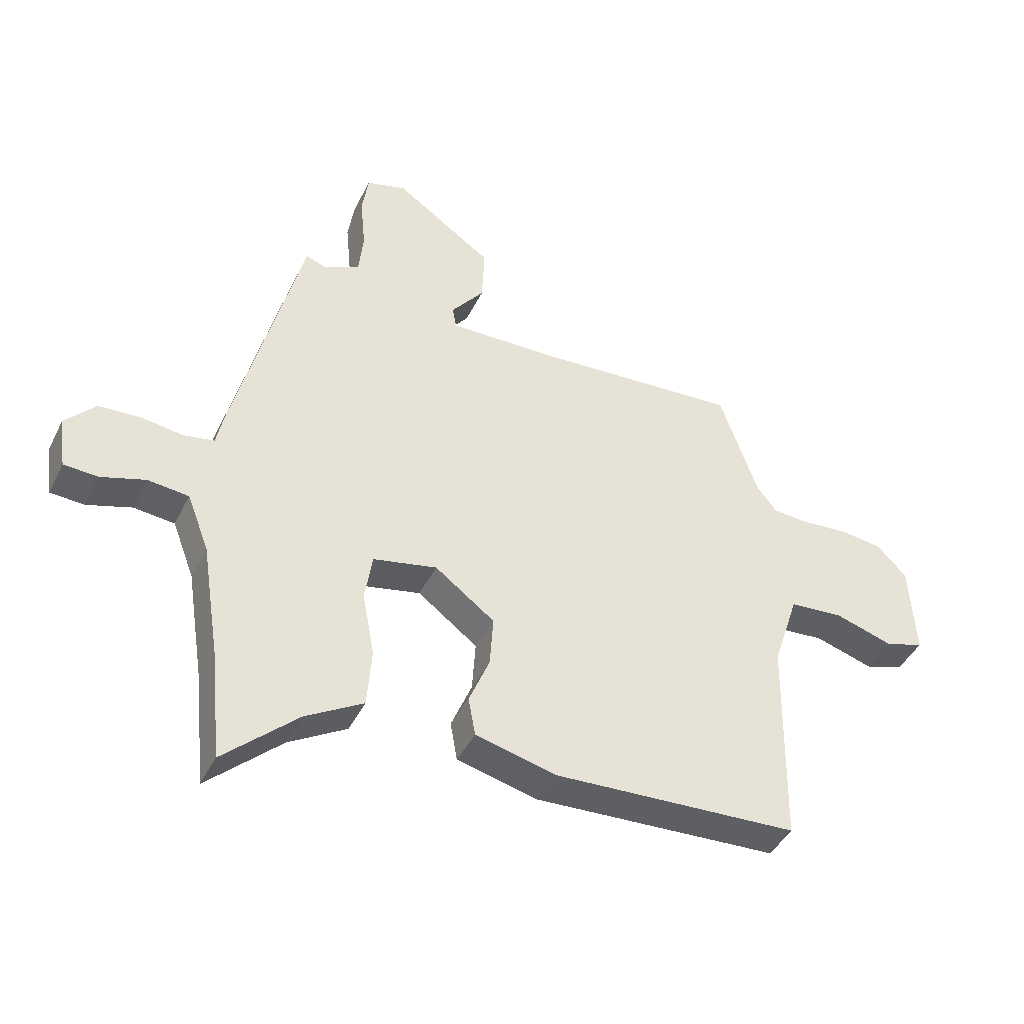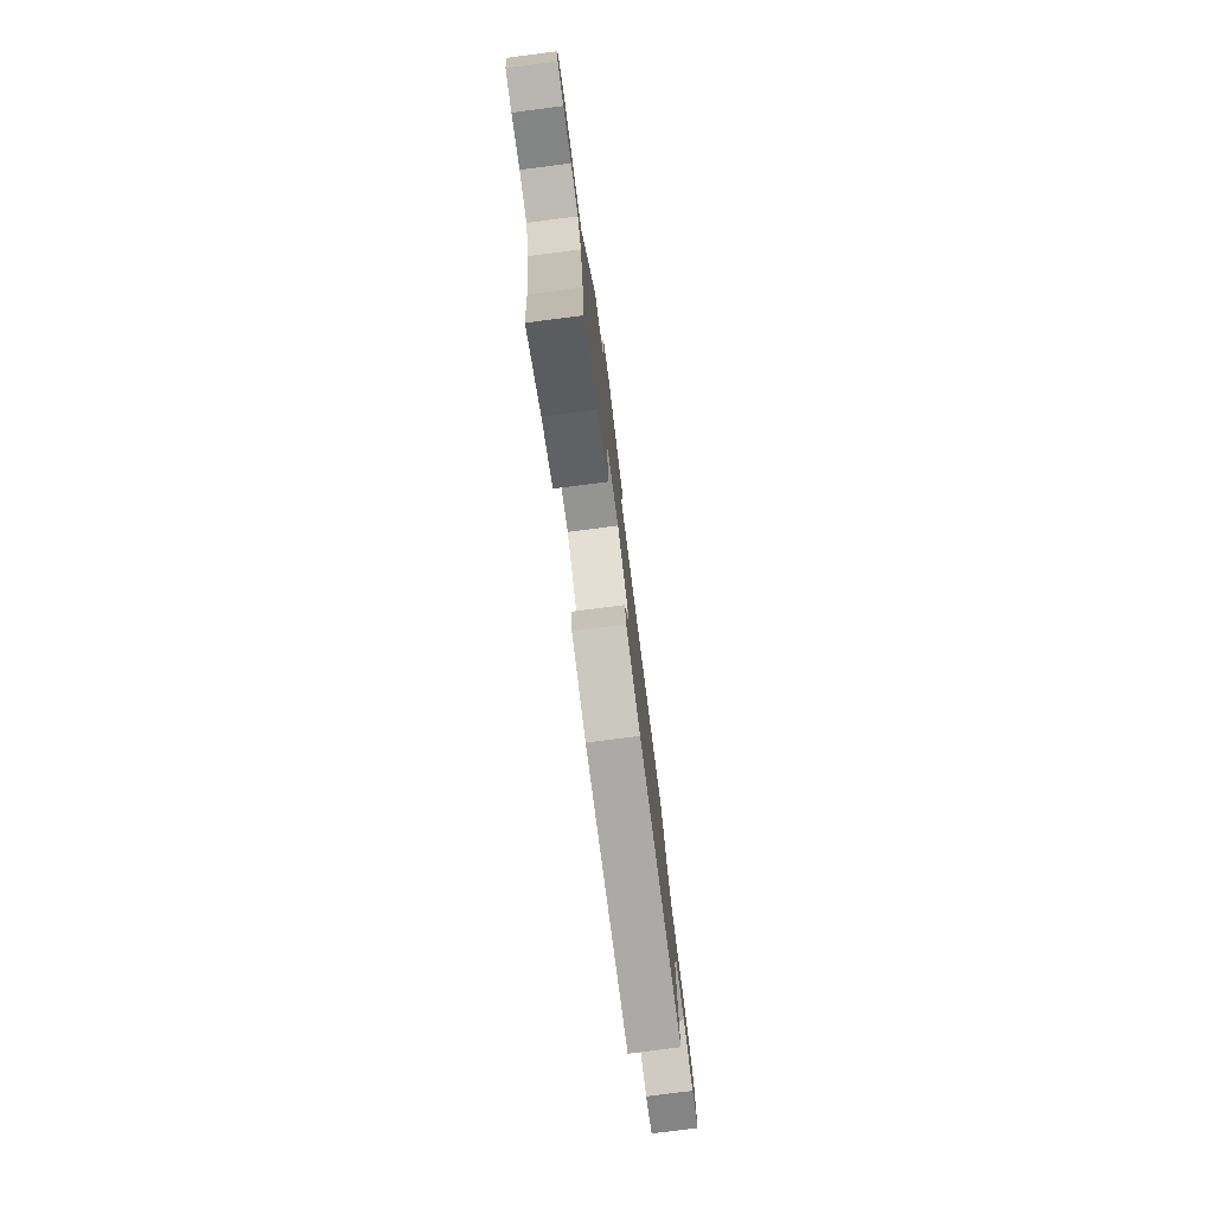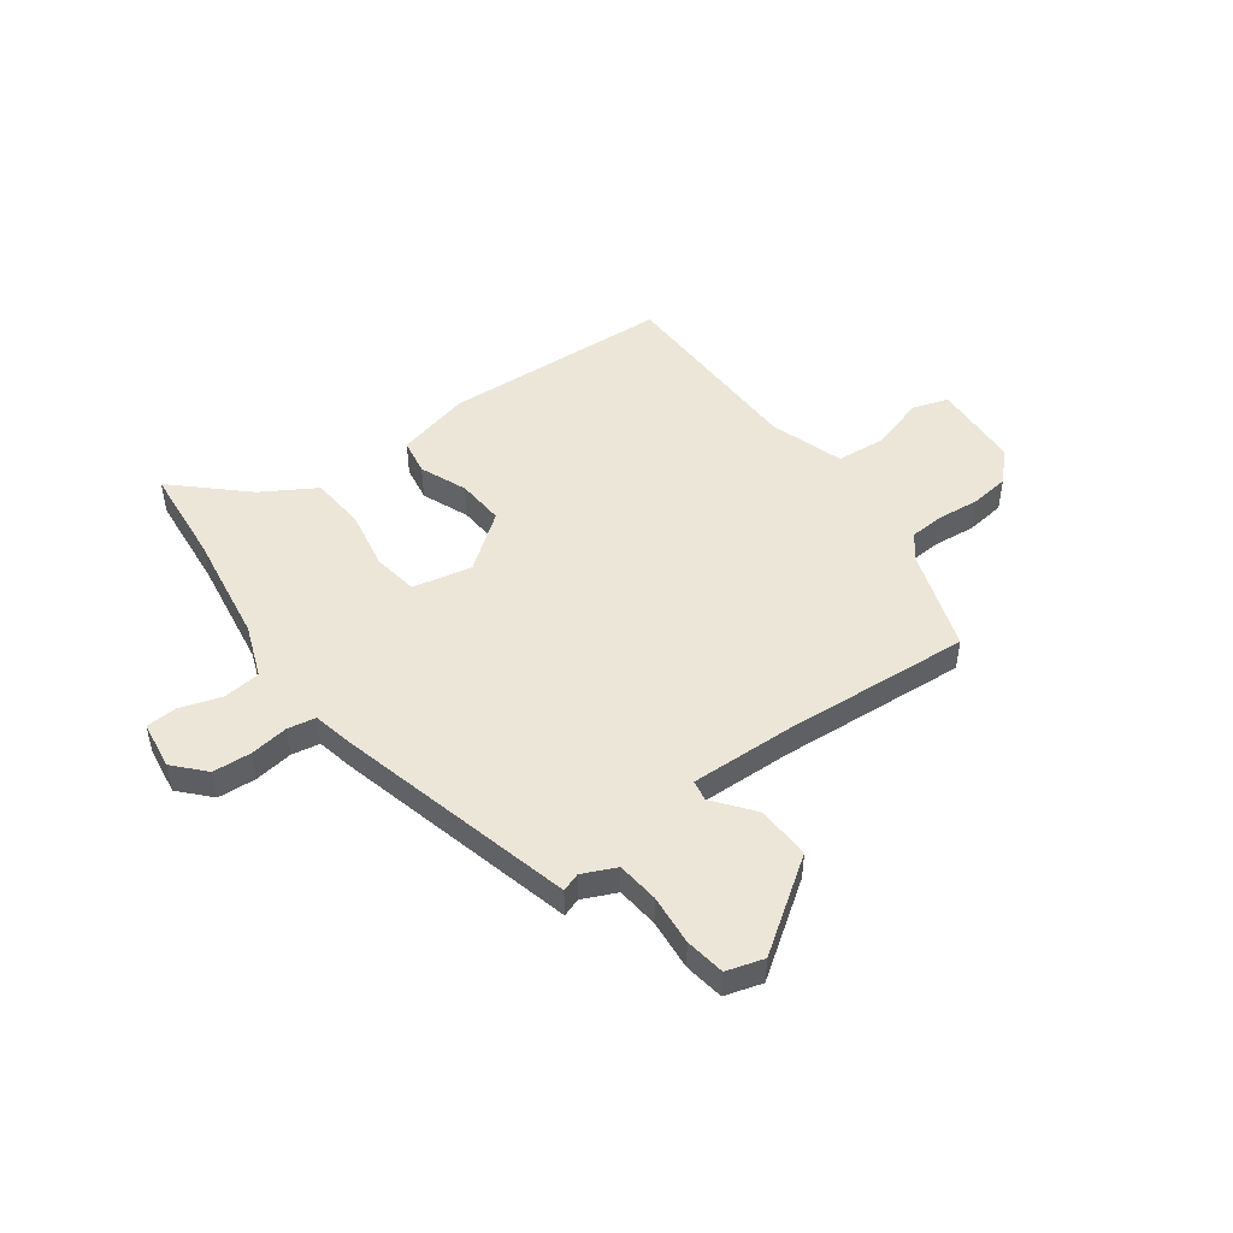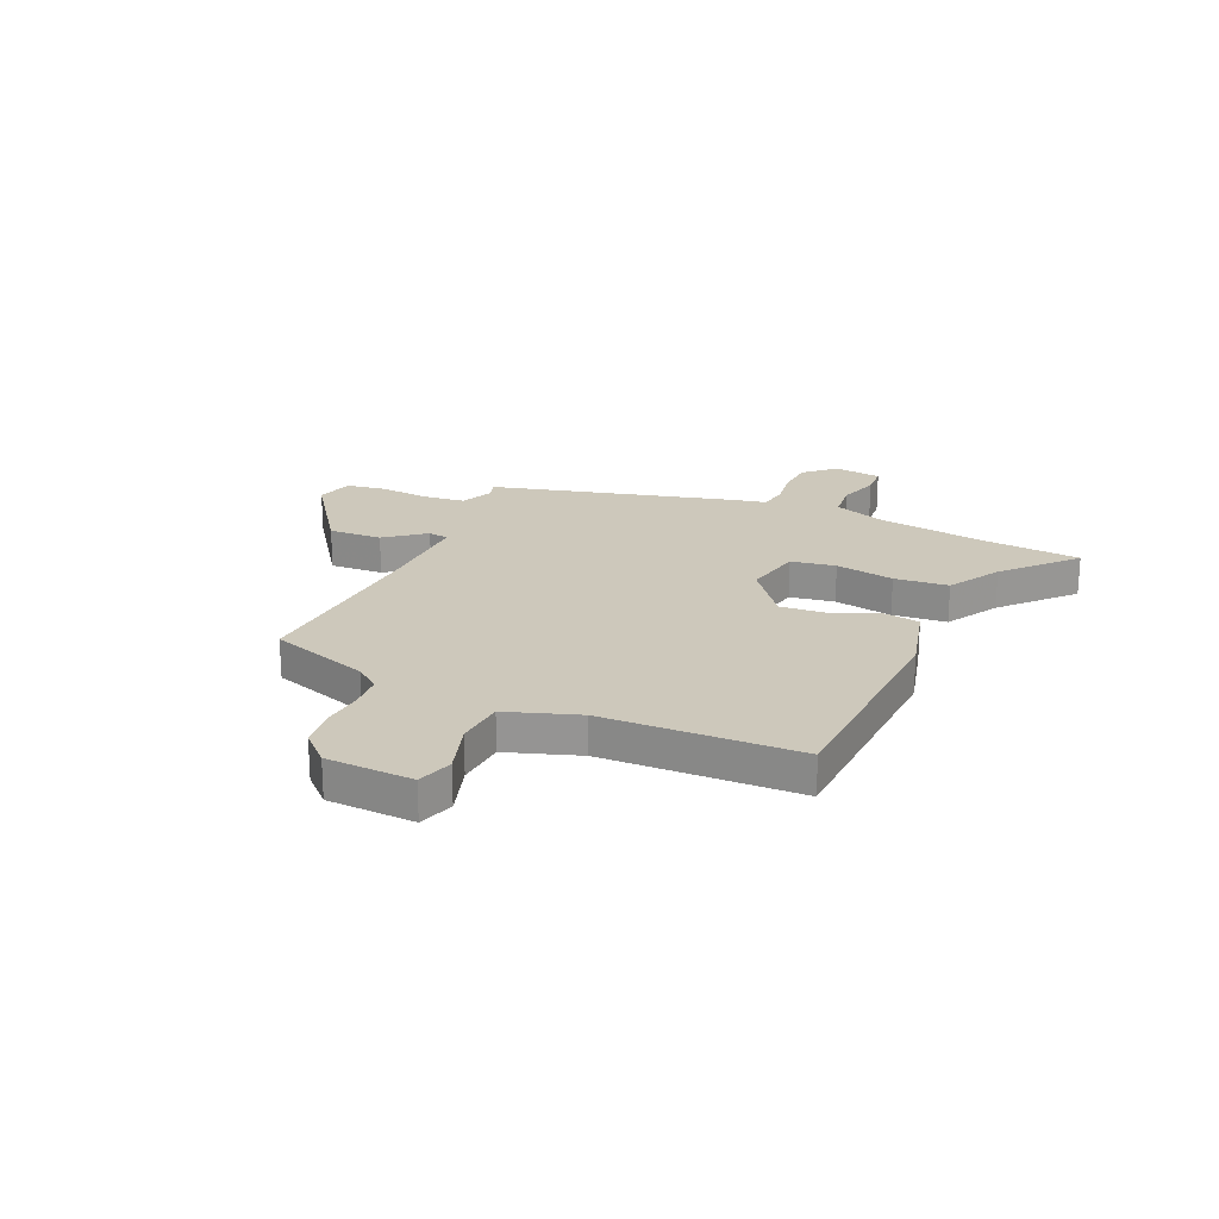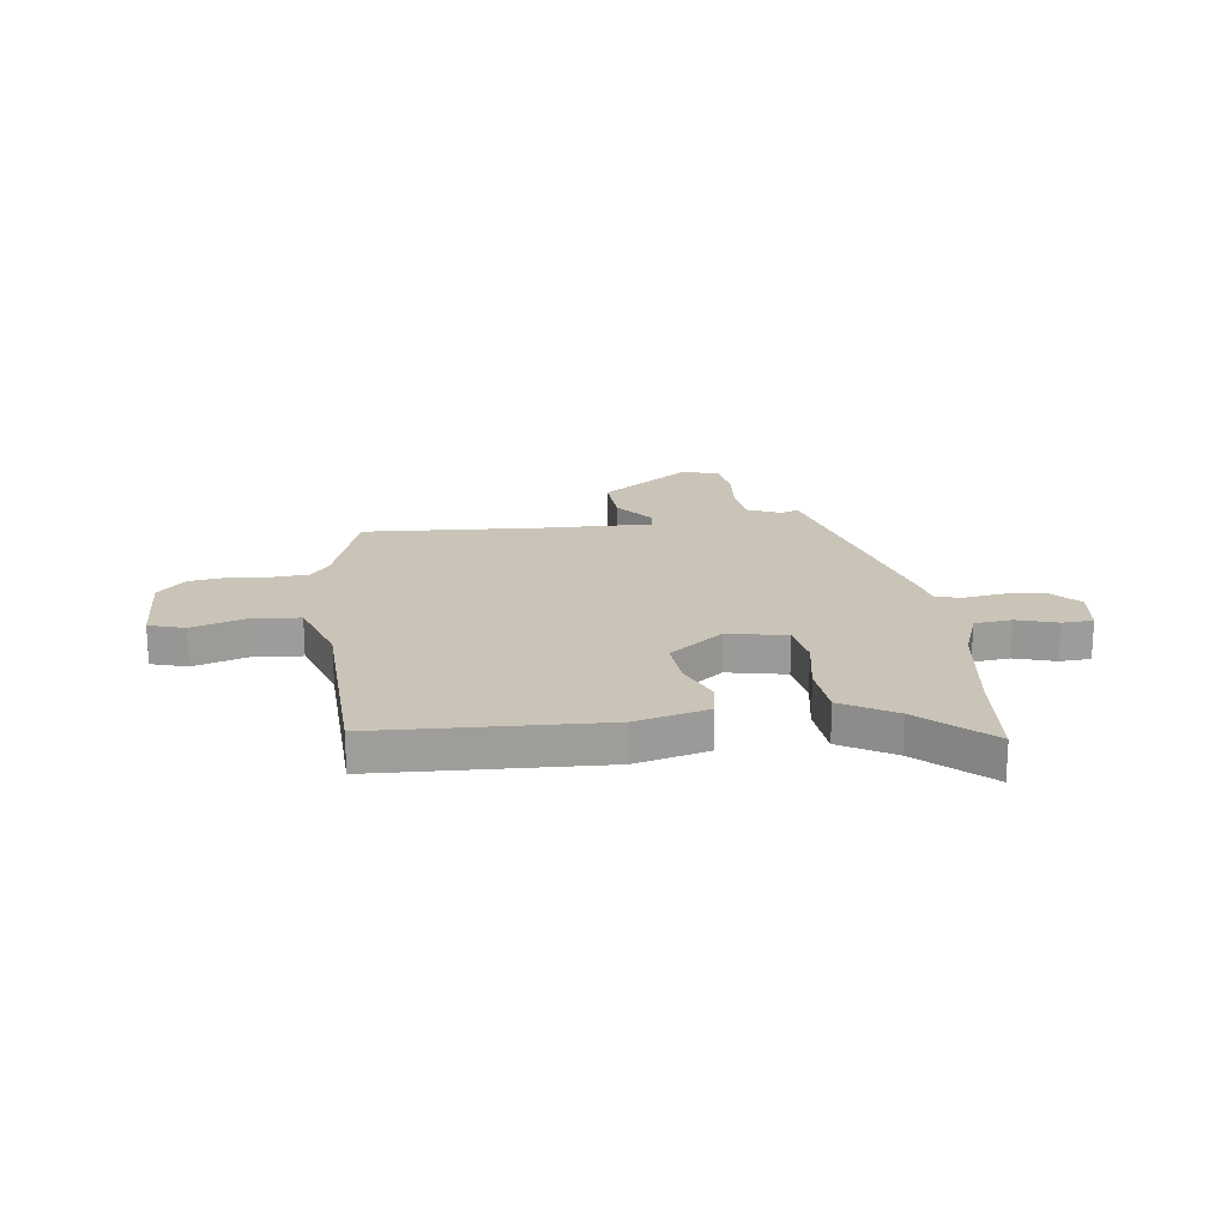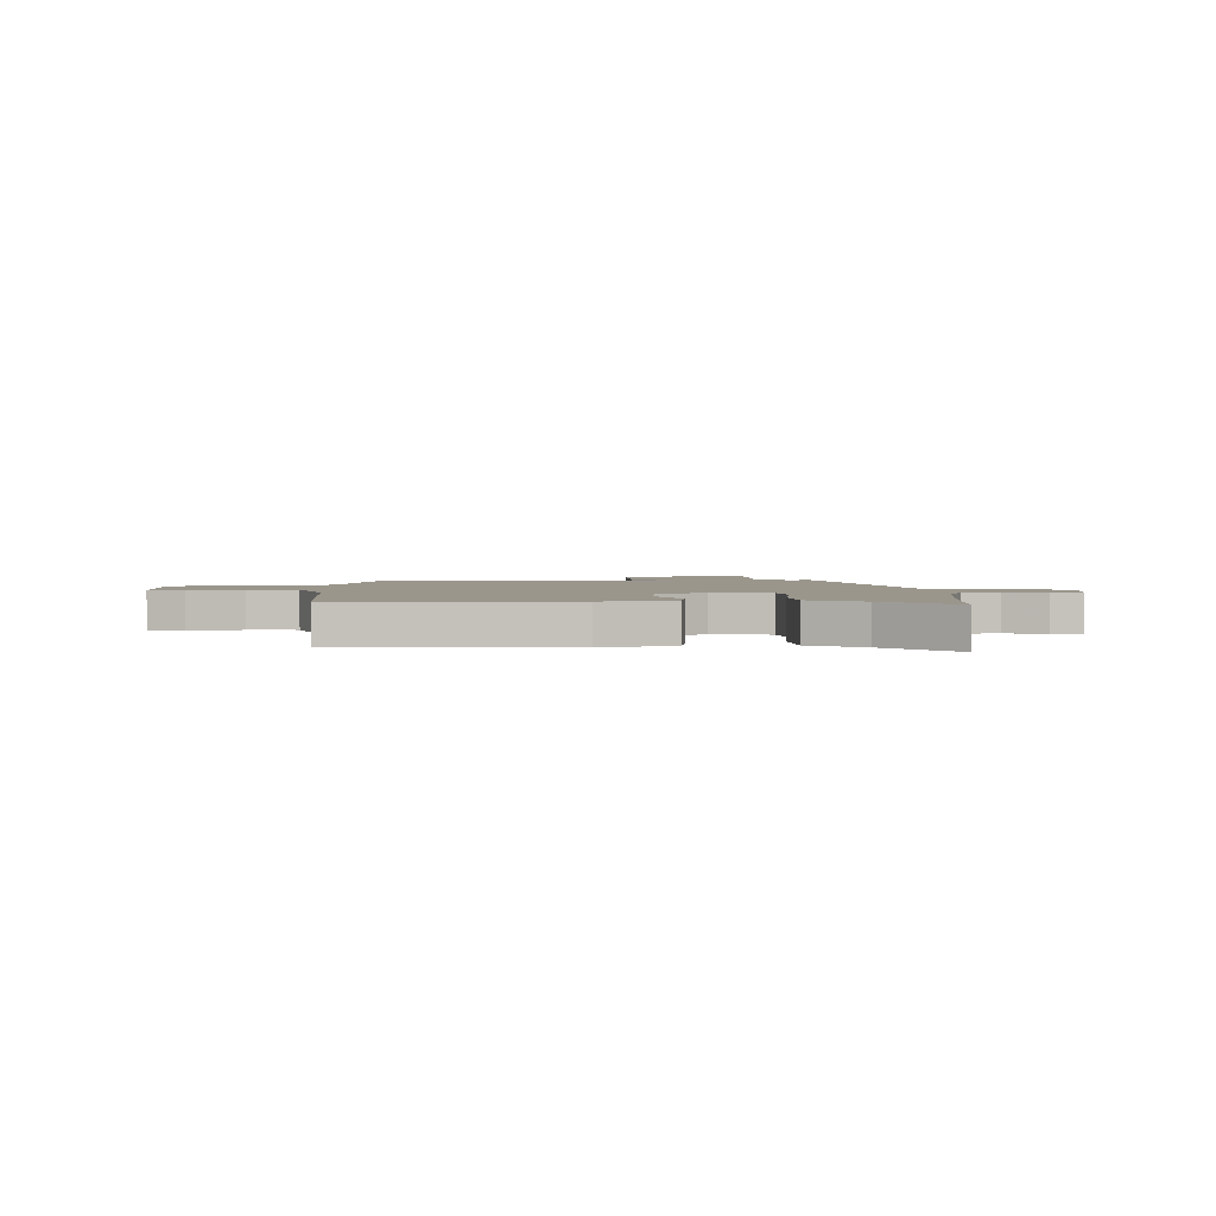
<metadata>
{"format":"obj","ext":"obj","renderer":"f3d","projection":"perspective","resolution":1024,"background":"white","views":[{"elev":-43.5,"azim":-25.0,"up":"+Z"},{"elev":-78.9,"azim":-82.7,"up":"+Z"},{"elev":48.8,"azim":-36.4,"up":"+Y"},{"elev":22.0,"azim":113.5,"up":"+Y"},{"elev":20.0,"azim":171.9,"up":"+Y"},{"elev":2.5,"azim":176.5,"up":"+Y"}]}
</metadata>
<code>
v 0.43 0.07 0.481
v 0.495 0.07 0.291
v 0.531 0.07 0.245
v 0.596 0.07 0.241
v 0.675 0.07 0.249
v 0.749 0.07 0.24
v 0.802 0.07 0.186
v 0.811 0.07 0.02
v 0.743 0.07 -0.002
v 0.642 0.07 0.029
v 0.548 0.07 0.021
v 0.503 0.07 -0.117
v 0.496 0.07 -0.49
v 0.068 0.07 -0.514
v -0.071 0.07 -0.48
v -0.083 0.07 -0.412
v -0.047 0.07 -0.324
v -0.041 0.07 -0.234
v -0.145 0.07 -0.156
v -0.256 0.07 -0.18
v -0.269 0.07 -0.265
v -0.248 0.07 -0.377
v -0.256 0.07 -0.48
v -0.356 0.07 -0.54
v -0.484 0.07 -0.66
v -0.502 0.07 -0.476
v -0.535 0.07 -0.266
v -0.573 0.07 -0.167
v -0.644 0.07 -0.16
v -0.721 0.07 -0.185
v -0.78 0.07 -0.182
v -0.793 0.07 -0.091
v -0.741 0.07 -0.034
v -0.669 0.07 -0.029
v -0.596 0.07 -0.039
v -0.543 0.07 -0.029
v -0.529 0.07 0.039
v -0.414 0.07 0.497
v -0.379 0.07 0.485
v -0.316 0.07 0.514
v -0.308 0.07 0.593
v -0.317 0.07 0.688
v -0.306 0.07 0.763
v -0.236 0.07 0.784
v -0.065 0.07 0.665
v -0.069 0.07 0.563
v -0.127 0.07 0.488
v -0.12 0.07 0.449
v 0.075 0.07 0.455
v 0.43 0 0.481
v 0.495 0 0.291
v 0.531 0 0.245
v 0.596 0 0.241
v 0.675 0 0.249
v 0.749 0 0.24
v 0.802 0 0.186
v 0.811 0 0.02
v 0.743 0 -0.002
v 0.642 0 0.029
v 0.548 0 0.021
v 0.503 0 -0.117
v 0.496 0 -0.49
v 0.068 0 -0.514
v -0.071 0 -0.48
v -0.083 0 -0.412
v -0.047 0 -0.324
v -0.041 0 -0.234
v -0.145 0 -0.156
v -0.256 0 -0.18
v -0.269 0 -0.265
v -0.248 0 -0.377
v -0.256 0 -0.48
v -0.356 0 -0.54
v -0.484 0 -0.66
v -0.502 0 -0.476
v -0.535 0 -0.266
v -0.573 0 -0.167
v -0.644 0 -0.16
v -0.721 0 -0.185
v -0.78 0 -0.182
v -0.793 0 -0.091
v -0.741 0 -0.034
v -0.669 0 -0.029
v -0.596 0 -0.039
v -0.543 0 -0.029
v -0.529 0 0.039
v -0.414 0 0.497
v -0.379 0 0.485
v -0.316 0 0.514
v -0.308 0 0.593
v -0.317 0 0.688
v -0.306 0 0.763
v -0.236 0 0.784
v -0.065 0 0.665
v -0.069 0 0.563
v -0.127 0 0.488
v -0.12 0 0.449
v 0.075 0 0.455
f 44 45 46 47
f 44 47 48
f 41 42 43 44
f 40 41 44 48
f 39 40 48
f 36 37 38 39
f 36 39 48
f 32 33 34 35
f 32 35 36
f 29 30 31 32
f 28 29 32 36
f 27 28 36 48
f 24 25 26
f 21 22 23 24
f 20 21 24 26
f 14 15 16 17
f 12 13 14 17
f 11 12 17 18
f 7 8 9 10
f 7 10 11
f 4 5 6 7
f 3 4 7 11
f 2 3 11 18
f 49 1 2 18
f 20 26 27 48
f 19 20 48 49
f 18 19 49
f 96 95 94 93
f 97 96 93
f 93 92 91 90
f 97 93 90 89
f 97 89 88
f 88 87 86 85
f 97 88 85
f 84 83 82 81
f 85 84 81
f 81 80 79 78
f 85 81 78 77
f 97 85 77 76
f 75 74 73
f 73 72 71 70
f 75 73 70 69
f 66 65 64 63
f 66 63 62 61
f 67 66 61 60
f 59 58 57 56
f 60 59 56
f 56 55 54 53
f 60 56 53 52
f 67 60 52 51
f 67 51 50 98
f 97 76 75 69
f 98 97 69 68
f 98 68 67
f 1 50 51 2
f 2 51 52 3
f 3 52 53 4
f 4 53 54 5
f 5 54 55 6
f 6 55 56 7
f 7 56 57 8
f 8 57 58 9
f 9 58 59 10
f 10 59 60 11
f 11 60 61 12
f 12 61 62 13
f 13 62 63 14
f 14 63 64 15
f 15 64 65 16
f 16 65 66 17
f 17 66 67 18
f 18 67 68 19
f 19 68 69 20
f 20 69 70 21
f 21 70 71 22
f 22 71 72 23
f 23 72 73 24
f 24 73 74 25
f 25 74 75 26
f 26 75 76 27
f 27 76 77 28
f 28 77 78 29
f 29 78 79 30
f 30 79 80 31
f 31 80 81 32
f 32 81 82 33
f 33 82 83 34
f 34 83 84 35
f 35 84 85 36
f 36 85 86 37
f 37 86 87 38
f 38 87 88 39
f 39 88 89 40
f 40 89 90 41
f 41 90 91 42
f 42 91 92 43
f 43 92 93 44
f 44 93 94 45
f 45 94 95 46
f 46 95 96 47
f 47 96 97 48
f 48 97 98 49
f 49 98 50 1

</code>
